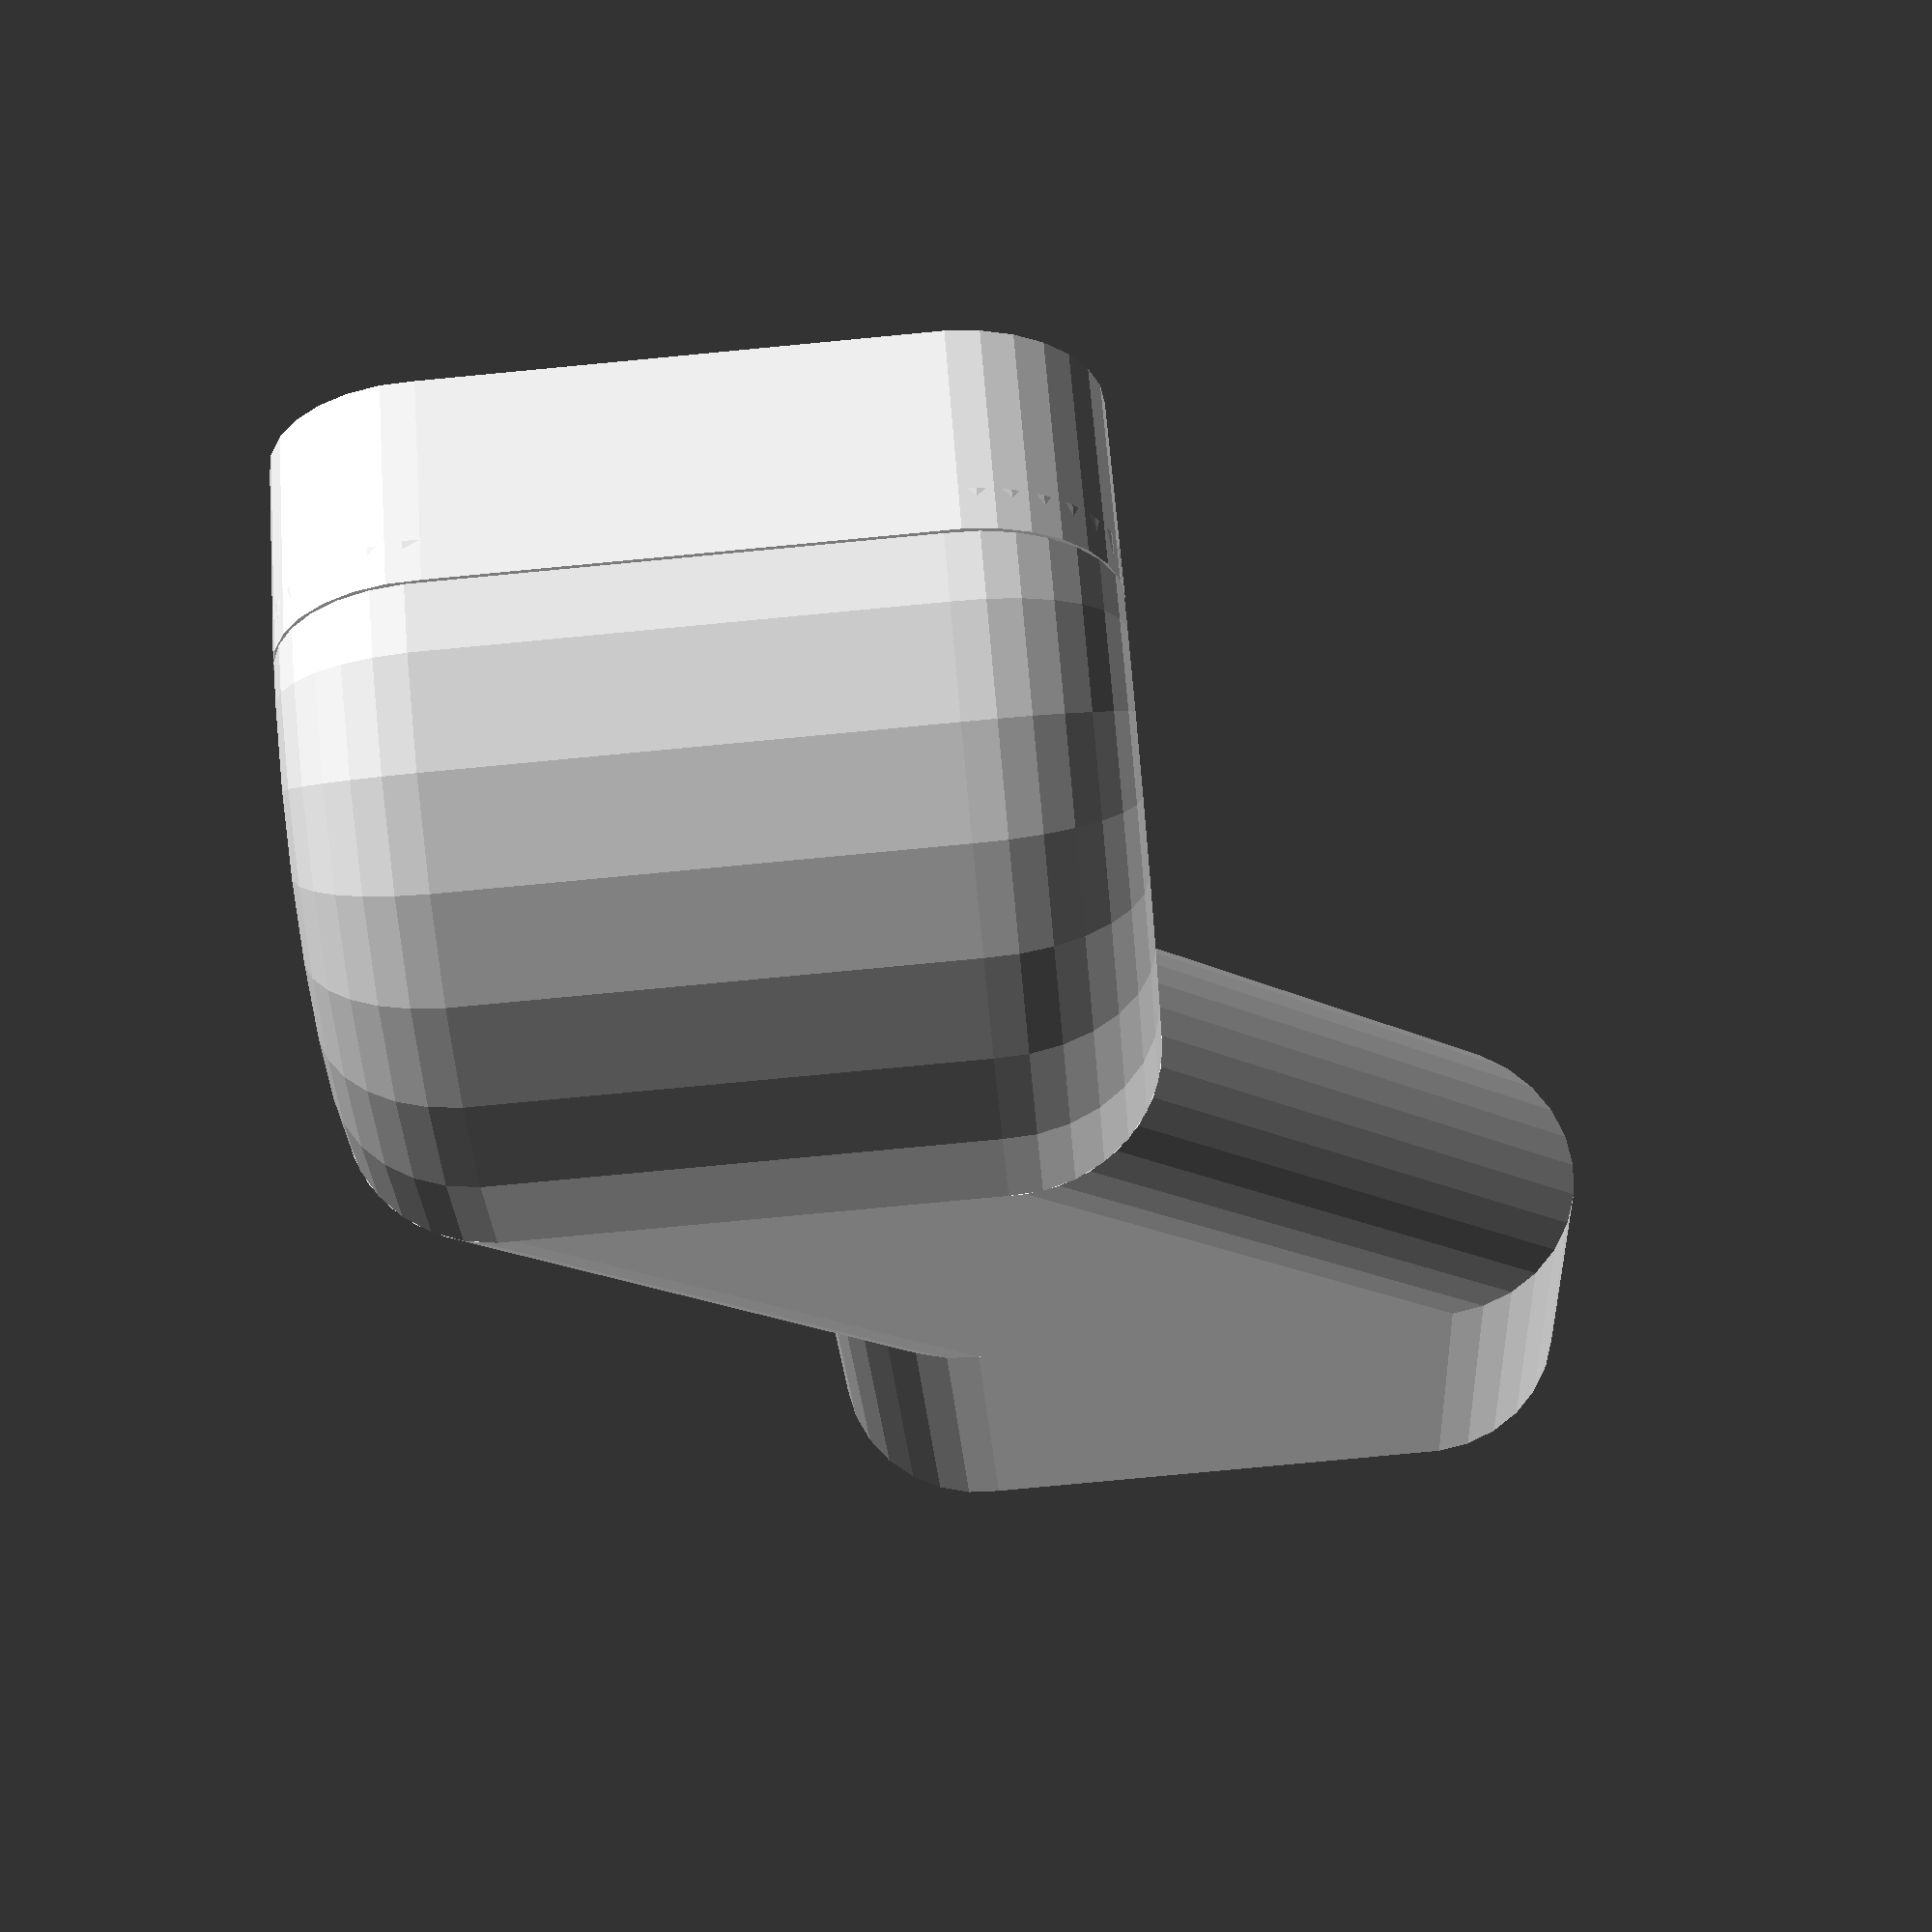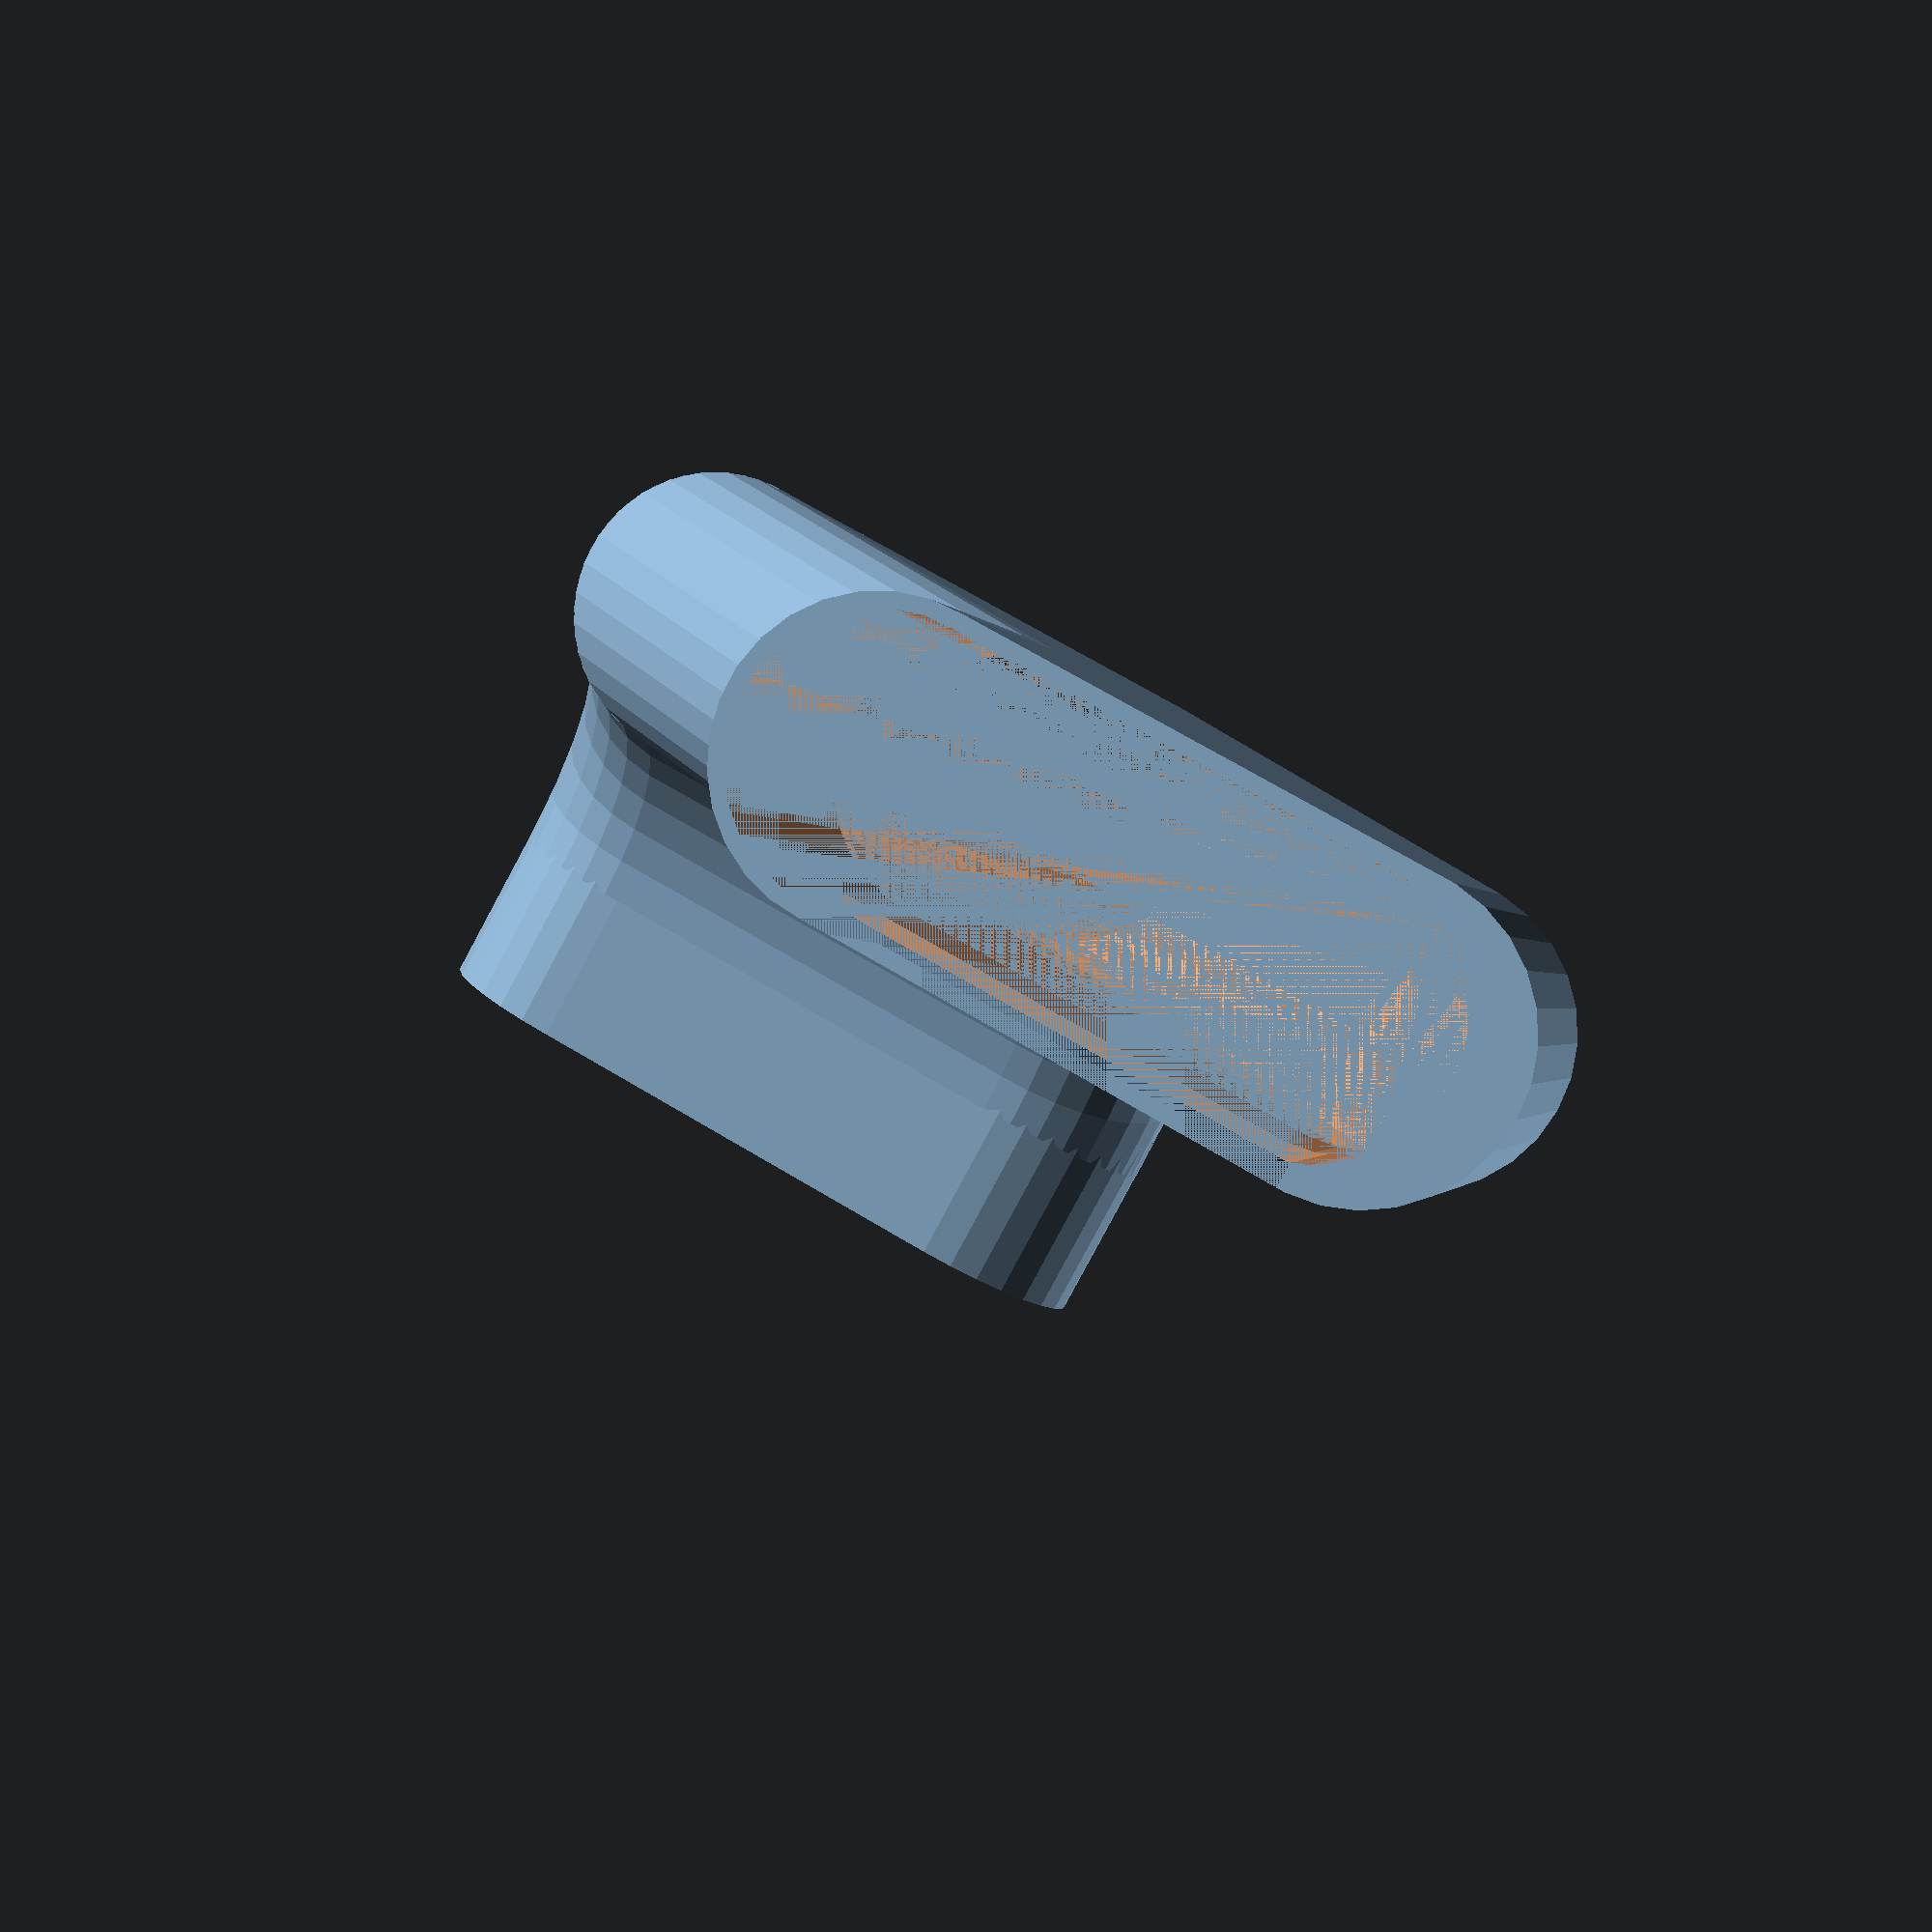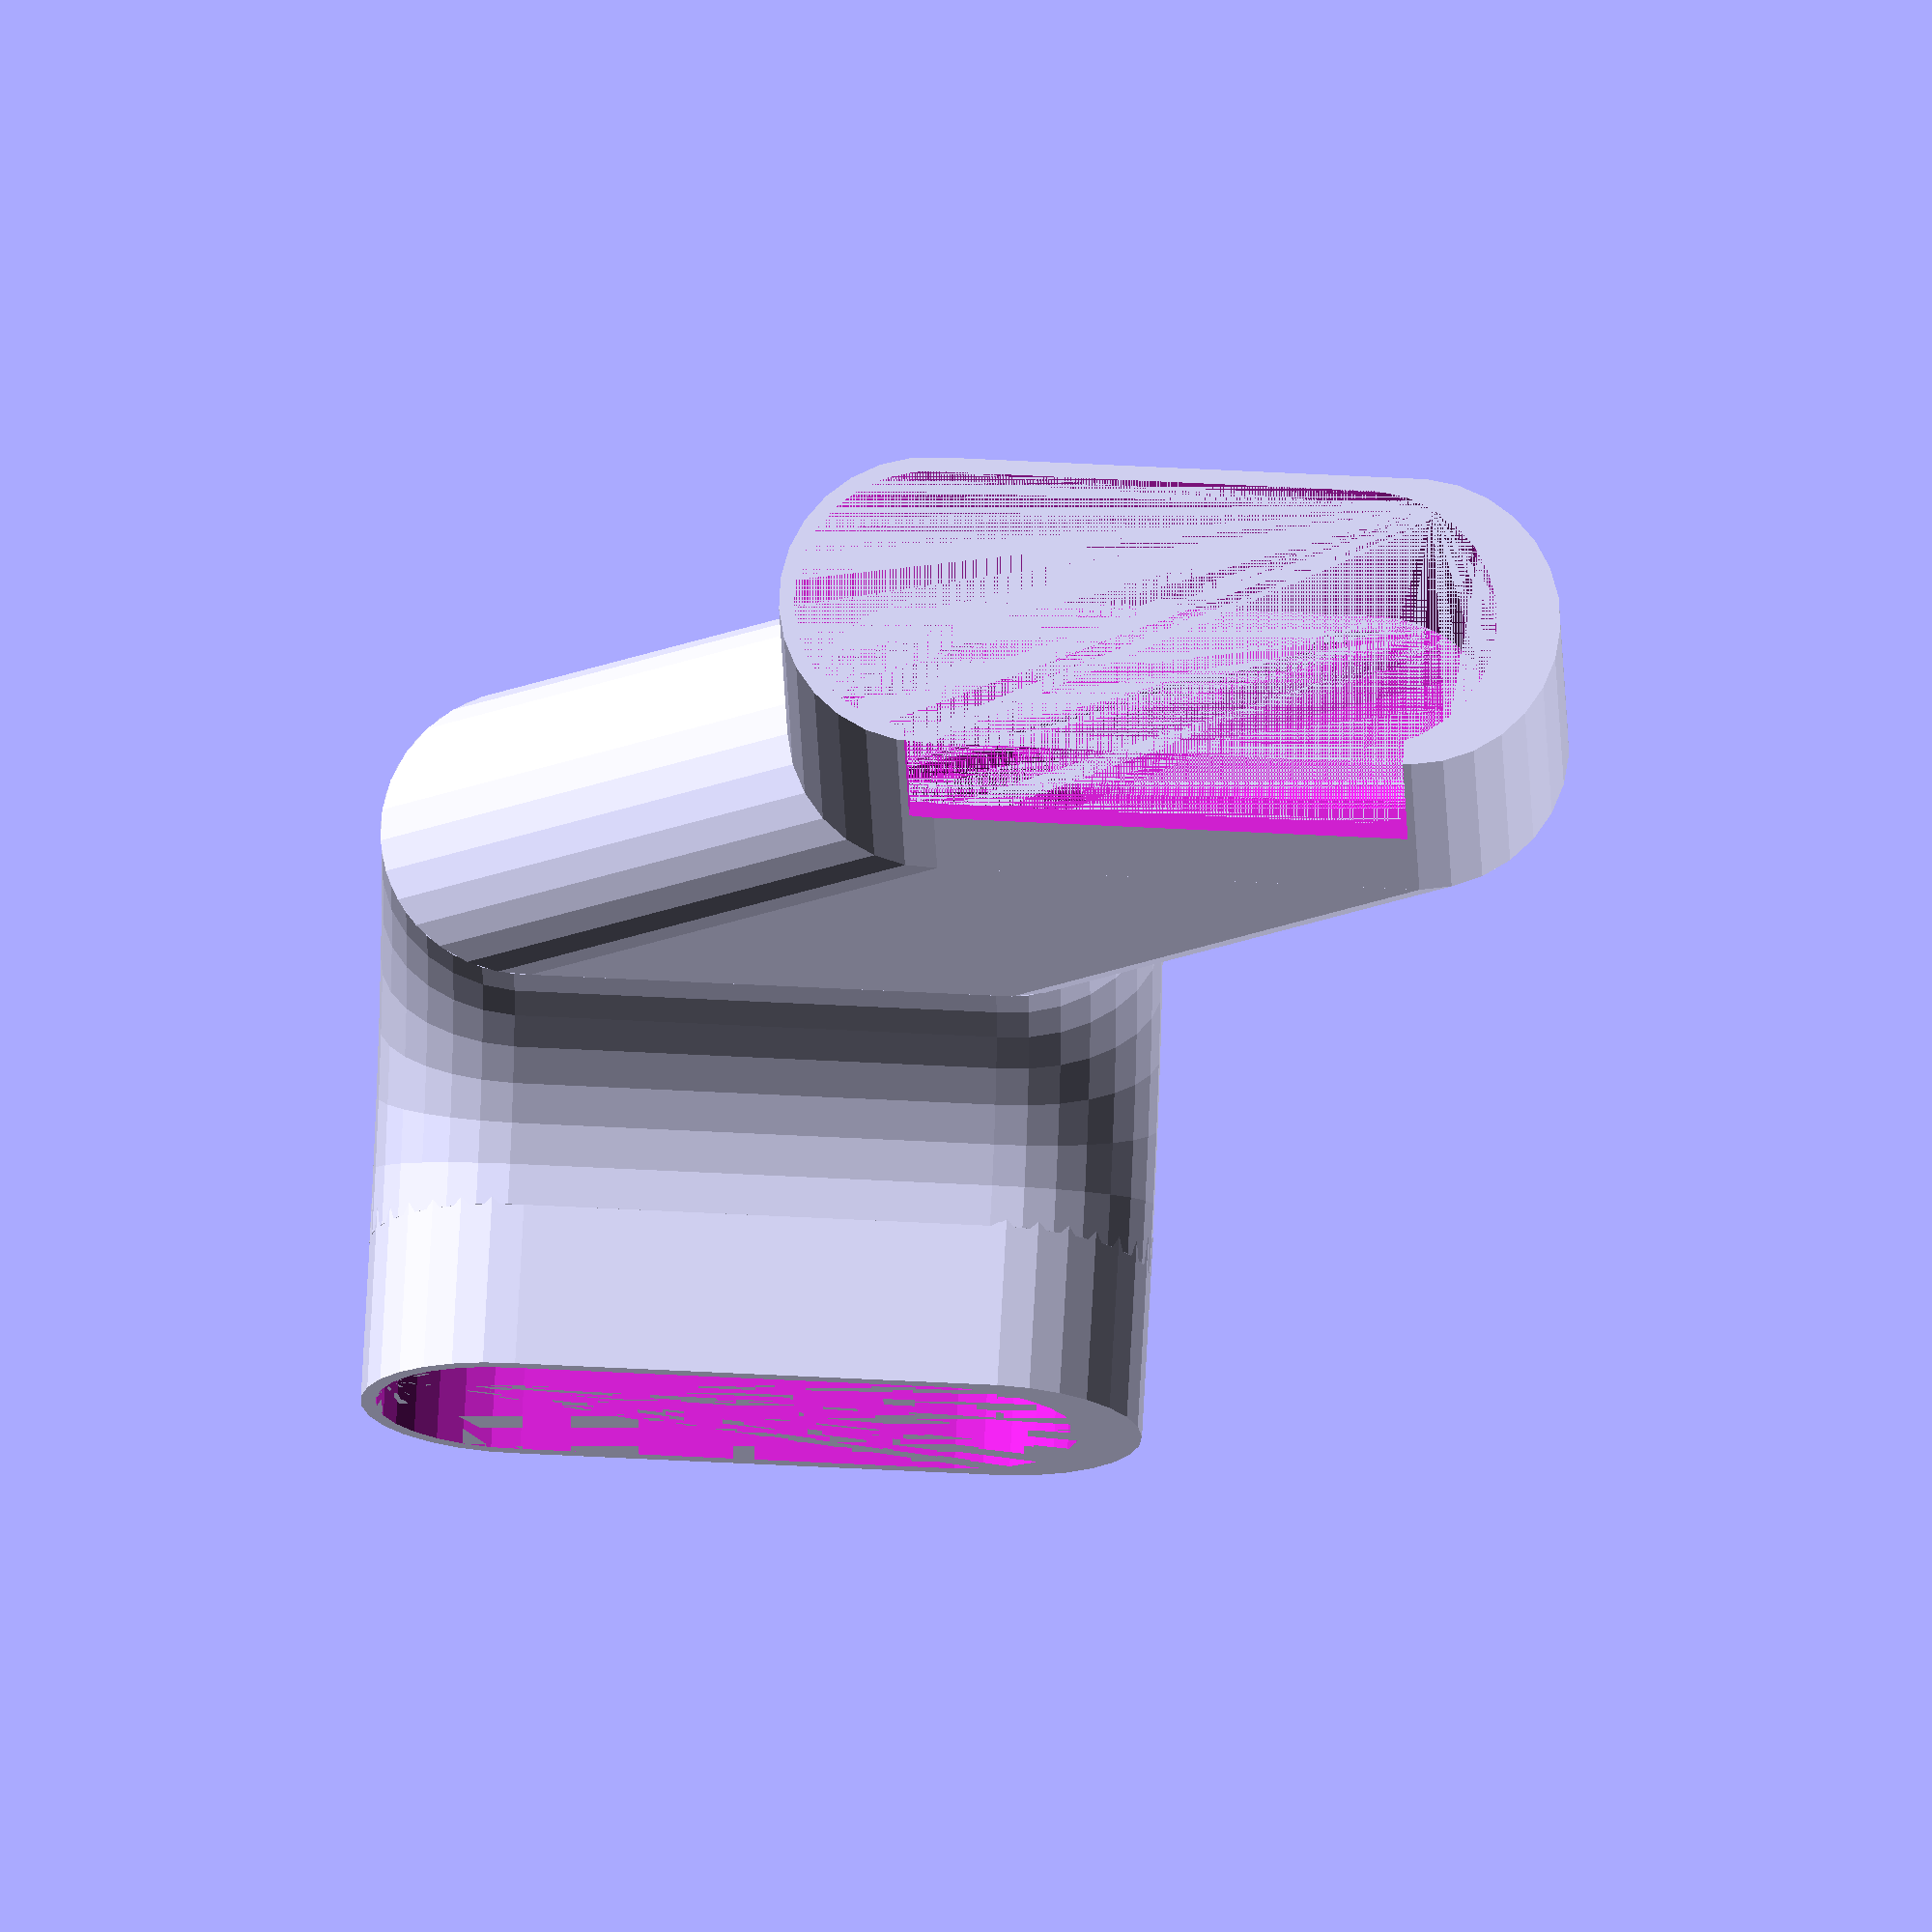
<openscad>
jheight = 25;
jradius = 9;
lwidth = 29;

module topplug(){
  hull(){
    circle(jradius);
    translate([lwidth, 0, 0]){
      circle(jradius);
    }
  }
}

module cplug(jh = jheight){
  difference(){
    hull(){
      cylinder(jh, jradius, jradius);
      translate([lwidth, 0, 0]){
        cylinder(jh, jradius, jradius);
      }
    }
    scale([0.9, 0.9, 1]){
      hull(){
        cylinder(jh, jradius, jradius);
        translate([lwidth, 0, 0]){
          cylinder(jh, jradius, jradius);
        }
      }
    }
  }
}

module shearAlongX(p) {
  multmatrix([
    [1, 0, 0, 0],
    [p.y / p.x, 1, 0, 0],
    [p.z / p.x, 0, 1, 0]
  ]) children();
}

module shearAlongY(p) {
  multmatrix([
    [1, p.x / p.y, 0, 0],
    [0, 1, 0, 0],
    [0, p.z / p.y, 1, 0]
  ]) children();
}

module shearAlongZ(p) {
  multmatrix([
    [1, 0, p.x / p.z, 0],
    [0, 1, p.y / p.z, 0],
    [0, 0, 1, 0]
  ]) children();
}

difference(){
  union(){
    rotate_extrude(angle=90){
      translate([20, 0, 0]){
        rotate([0, 0, 90]){
          topplug();
        }
      }
    }

  // hollow vertical straightaway, without back
  difference(){  
      translate([20, -25, 4]){
        rotate([90, 90, 0]){
          cplug();
        }
      }
      // remove back of vertical straightaway
      translate([10, -50, -25]){
        cube([10, 15, 30]);
      }
  }
  
    // sheared joiner
    shearAlongY([0, -30, -30]){
      translate([20, 0, lwidth]){
        rotate([90, 90, 0]){
          cplug();
        }
      }  
    }

    // hollow horizontal straightaway  
    scale([1, 1, 1]){
      translate([-10, 20, lwidth]){
        rotate([0, 90, 0]){
          cplug(jheight / 2);
        }
      }
    }


  }


  // hollow out top bend  
  union(){
    rotate_extrude(angle=90){
      translate([20, 3, 0]){
        scale([0.9, 0.9, 0.9]){
          rotate([0, 0, 90]){
            topplug();
          }
        }
      }
    }
  }

}
</openscad>
<views>
elev=79.6 azim=144.3 roll=95.4 proj=p view=wireframe
elev=110.7 azim=23.2 roll=59.0 proj=p view=wireframe
elev=308.5 azim=201.0 roll=93.3 proj=o view=wireframe
</views>
